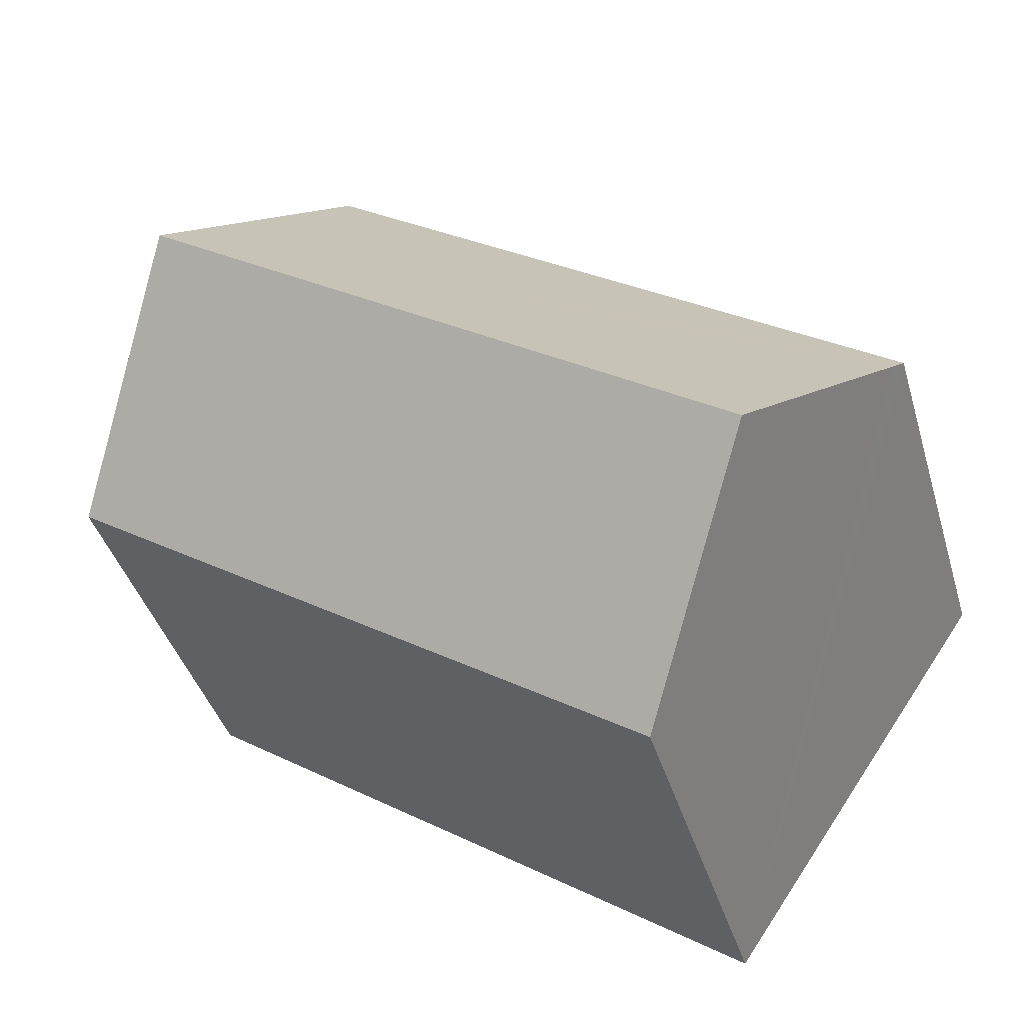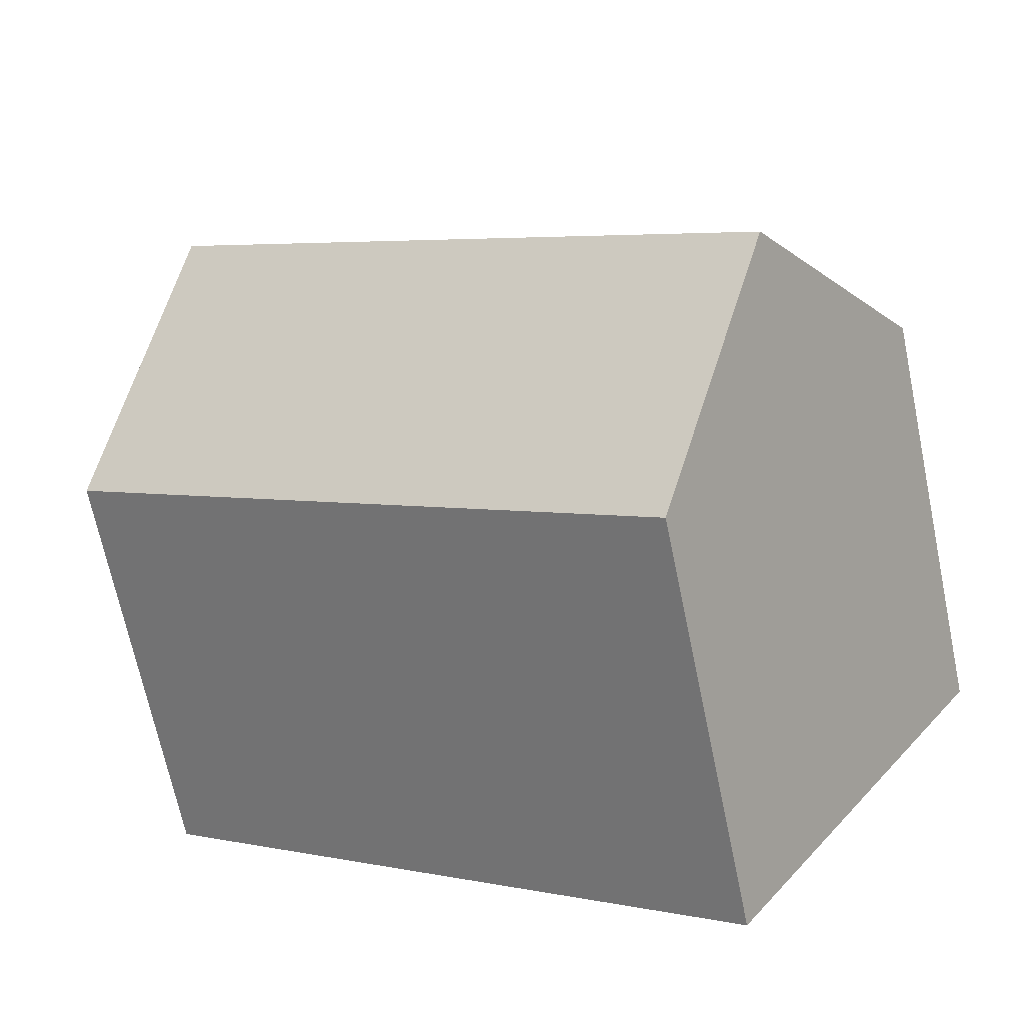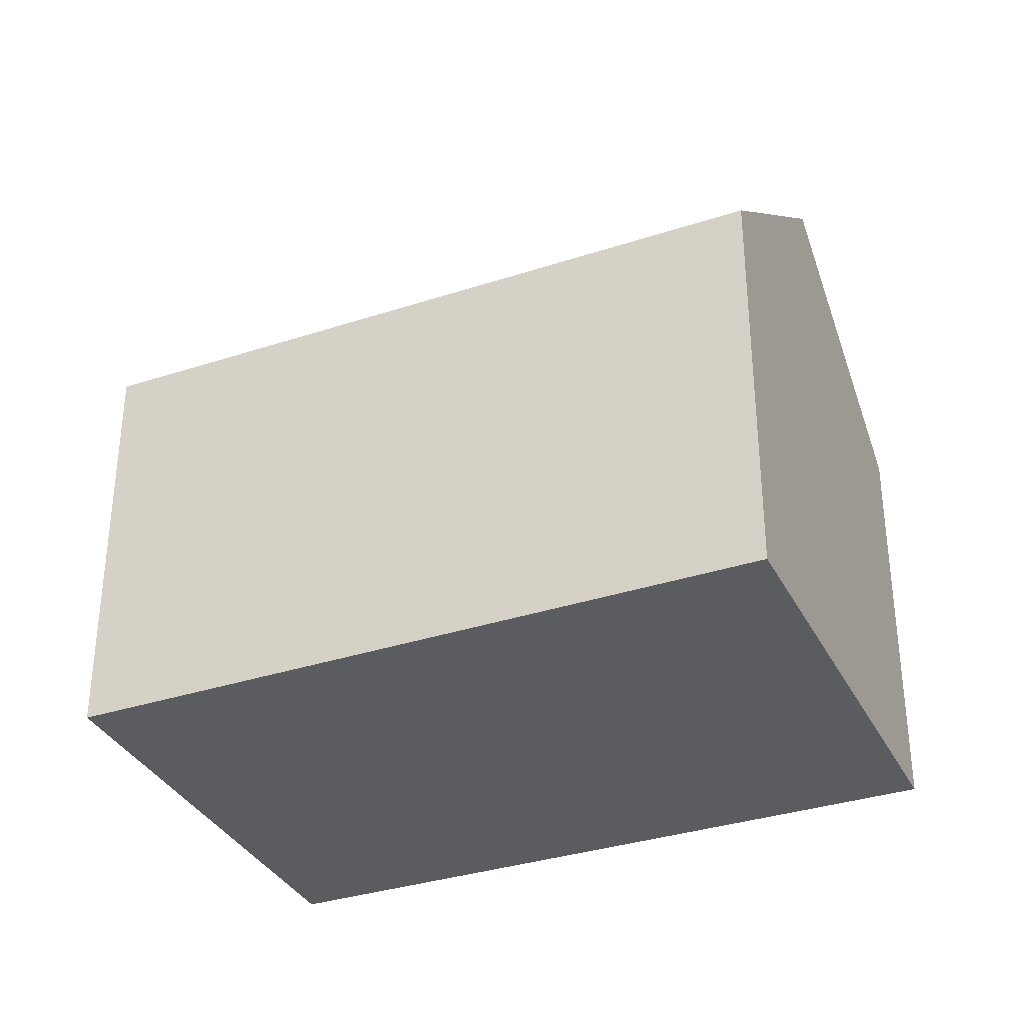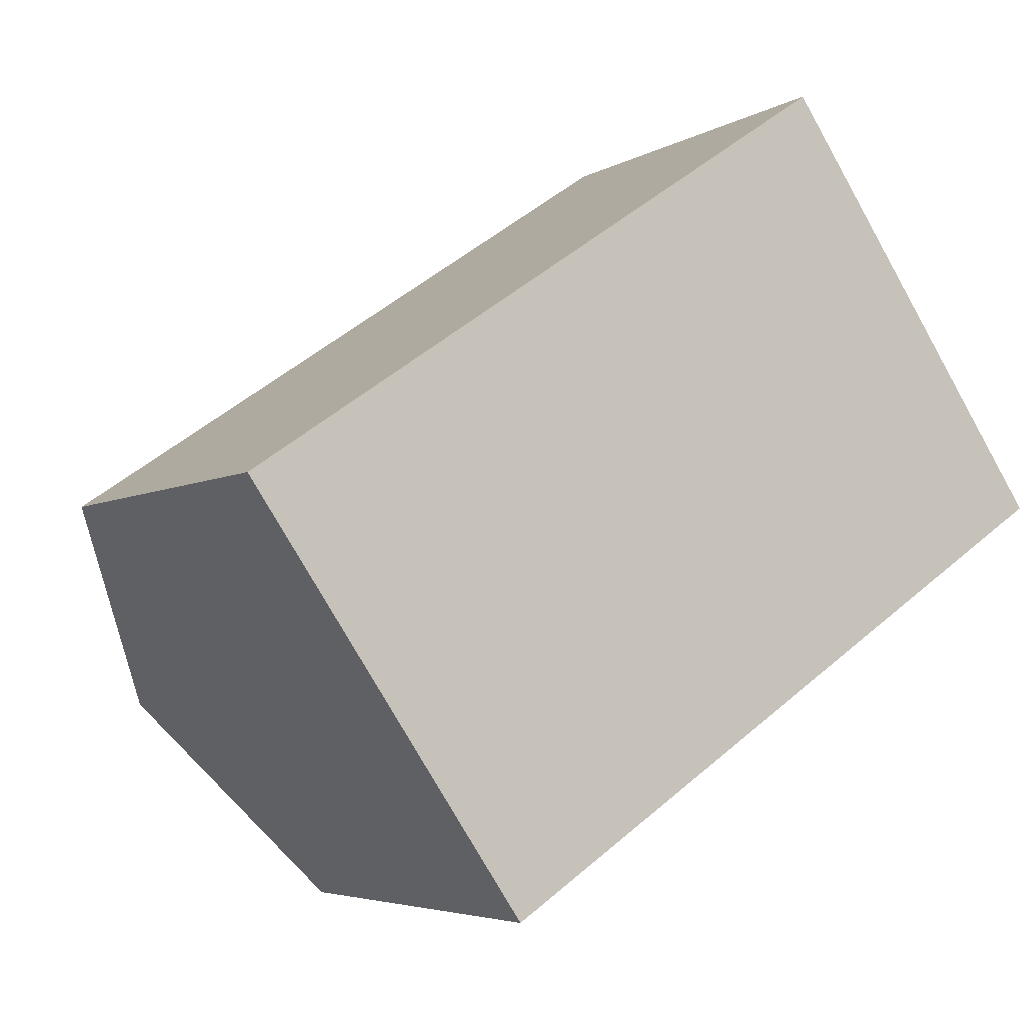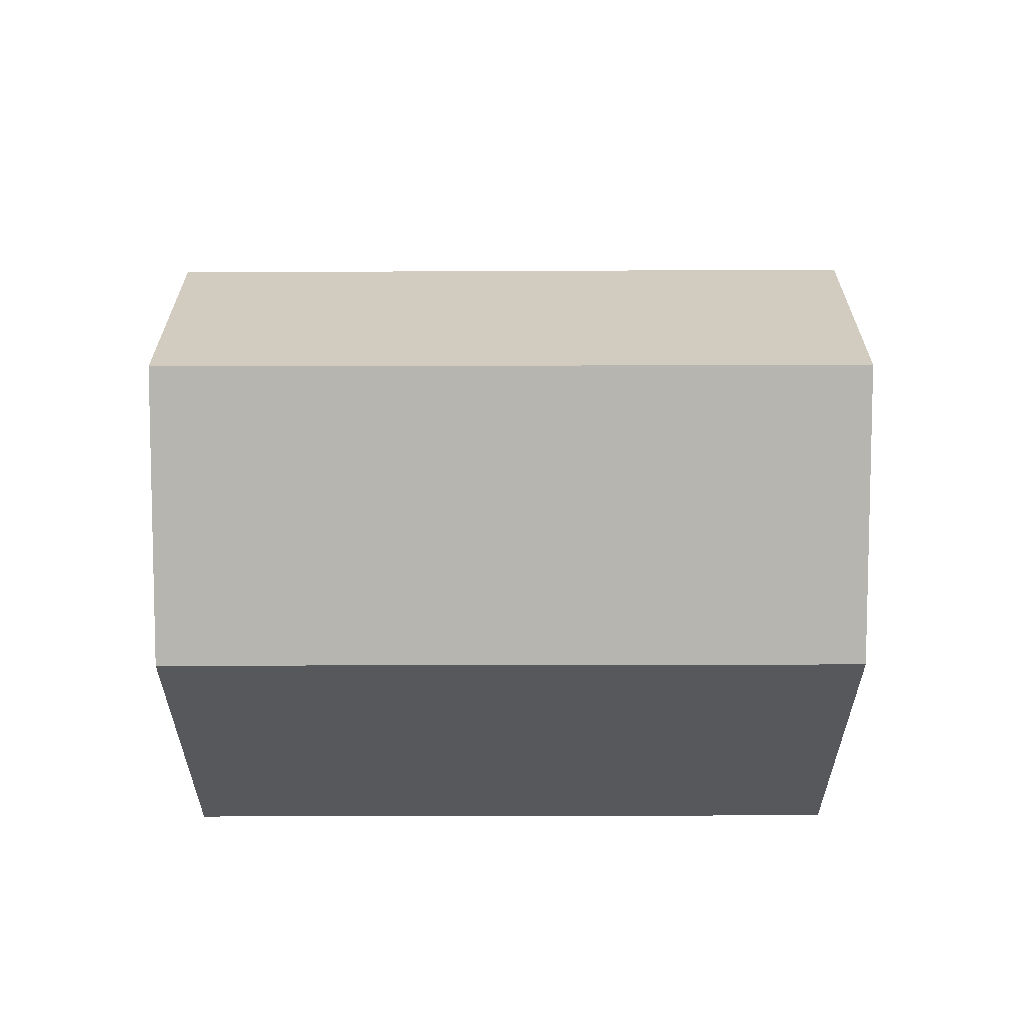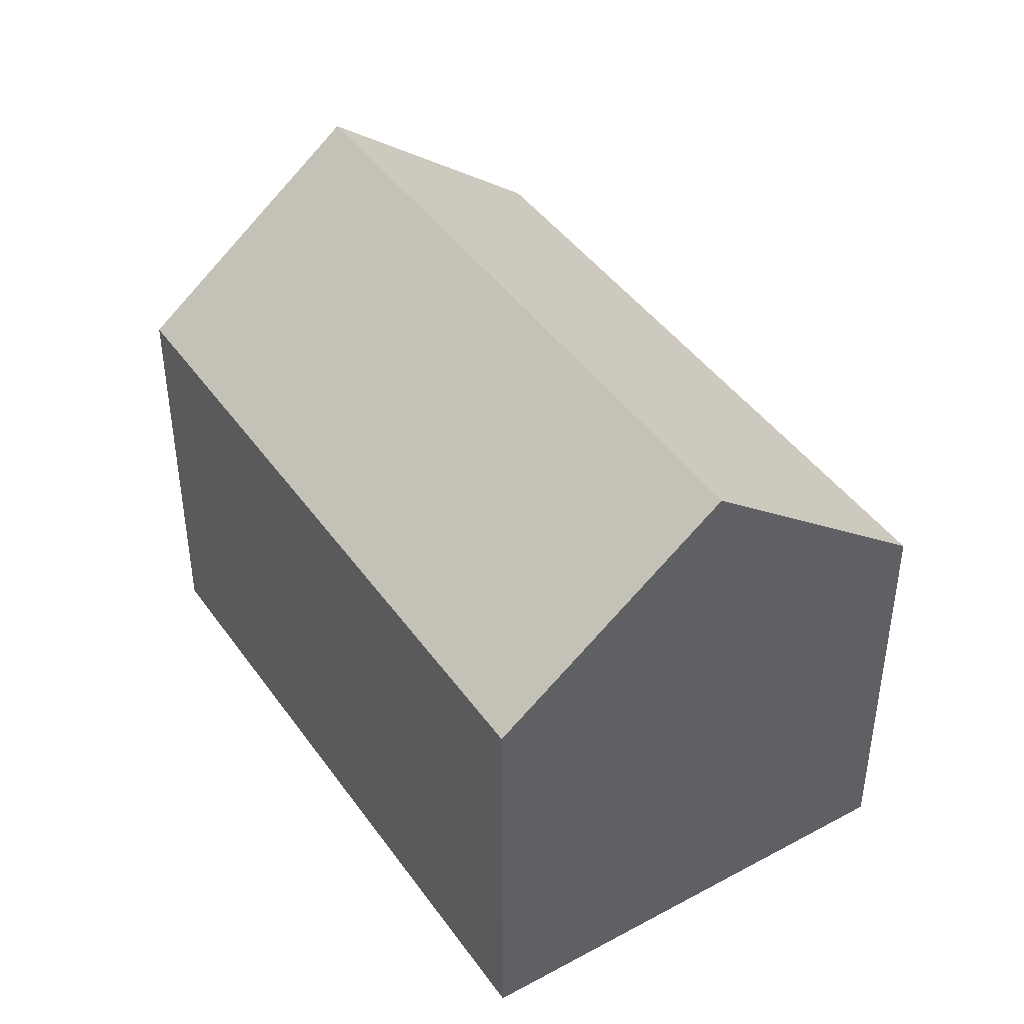
<metadata>
{"format":"obj","ext":"obj","renderer":"f3d","projection":"perspective","resolution":1024,"background":"white","views":[{"elev":-40.2,"azim":-164.1,"up":"+Z"},{"elev":-68.8,"azim":-168.2,"up":"+Z"},{"elev":-34.6,"azim":-10.4,"up":"+Y"},{"elev":-4.6,"azim":-29.6,"up":"+Z"},{"elev":61.4,"azim":-34.3,"up":"+Y"},{"elev":43.7,"azim":23.2,"up":"+Y"}]}
</metadata>
<code>
v  6.363 10.9 -9.306
v  13.16 10.4 -5.476
v  6.703 10.44 -9.803
v  3.365 14.99 -4.921
v  18.09 14.99 5.075
v  15.17 10.38 -4.136
v  21.49 10.35 0.097
v  21.12 10.85 0.639
v  0.272 10.77 -0.397
v  0 10.4 6.368e-16
v  2.338 10.4 1.587
v  8.437 10.4 5.729
v  15.03 10.82 9.551
v  14.72 10.4 9.998
v  6.703 6.003e-16 -9.803
v  6.363 5.698e-16 -9.306
v  0 0 0
v  3.365 3.013e-16 -4.921
v  0.272 2.431e-17 -0.397
v  2.338 -9.718e-17 1.587
v  8.437 -3.508e-16 5.729
v  14.72 -6.122e-16 9.998
v  15.03 -5.848e-16 9.551
v  21.49 -5.94e-18 0.097
v  18.09 -3.108e-16 5.075
v  21.12 -3.913e-17 0.639
v  13.16 3.353e-16 -5.476
v  15.17 2.533e-16 -4.136
g defaultobject
f 1 2 3
f 2 1 4
f 2 4 5
f 2 5 6
f 6 5 7
f 7 5 8
f 9 5 4
f 5 9 10
f 5 10 11
f 5 11 12
f 5 12 13
f 13 12 14
f 1 9 4
f 9 1 3
f 9 3 15
f 9 15 10
f 10 15 16
f 10 16 17
f 17 16 18
f 17 18 19
f 17 11 10
f 11 17 12
f 12 17 14
f 14 17 20
f 14 20 21
f 14 21 22
f 13 8 5
f 8 13 14
f 8 14 22
f 8 22 7
f 7 22 23
f 7 23 24
f 24 23 25
f 24 25 26
f 2 15 3
f 15 2 6
f 15 6 7
f 15 7 27
f 27 7 28
f 28 7 24
f 26 28 24
f 28 26 25
f 28 25 23
f 28 23 22
f 28 22 21
f 28 21 27
f 27 21 15
f 15 21 20
f 15 20 16
f 16 20 18
f 18 20 19
f 19 20 17

</code>
